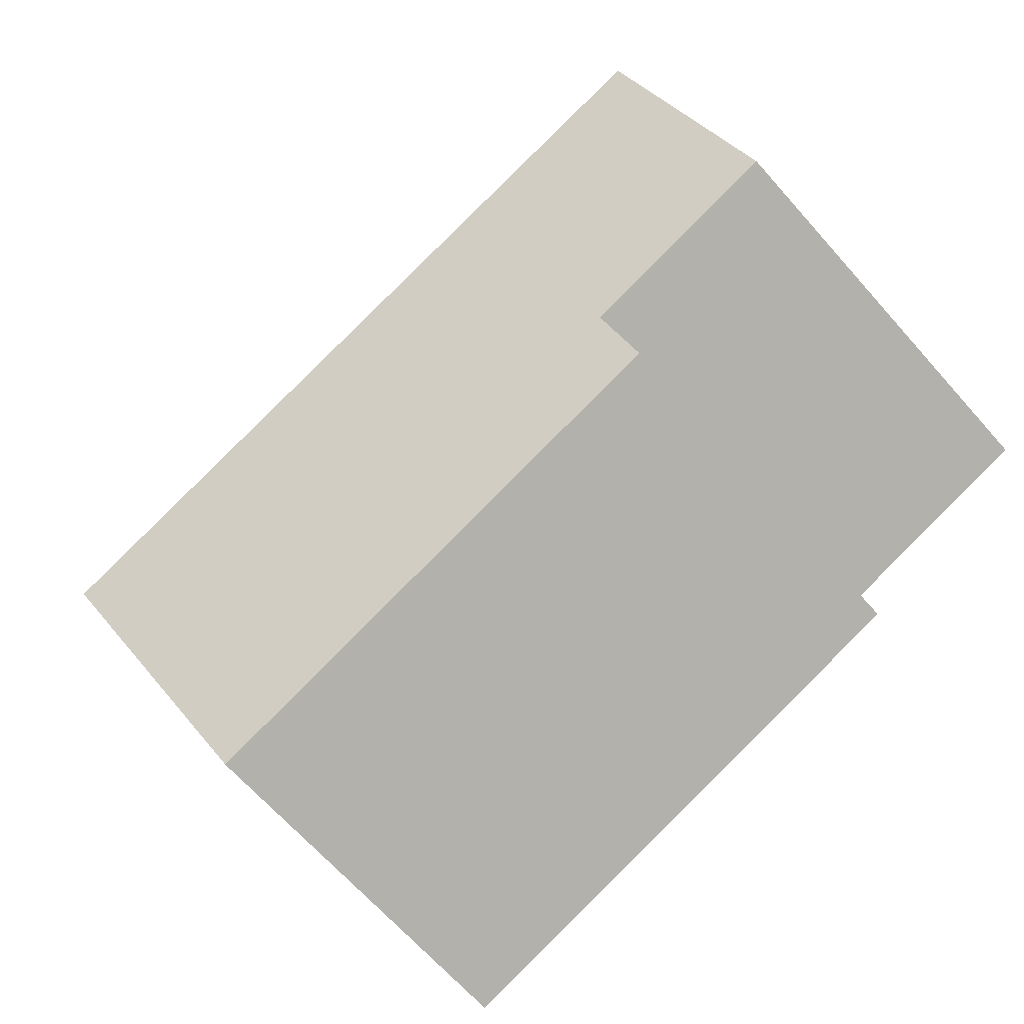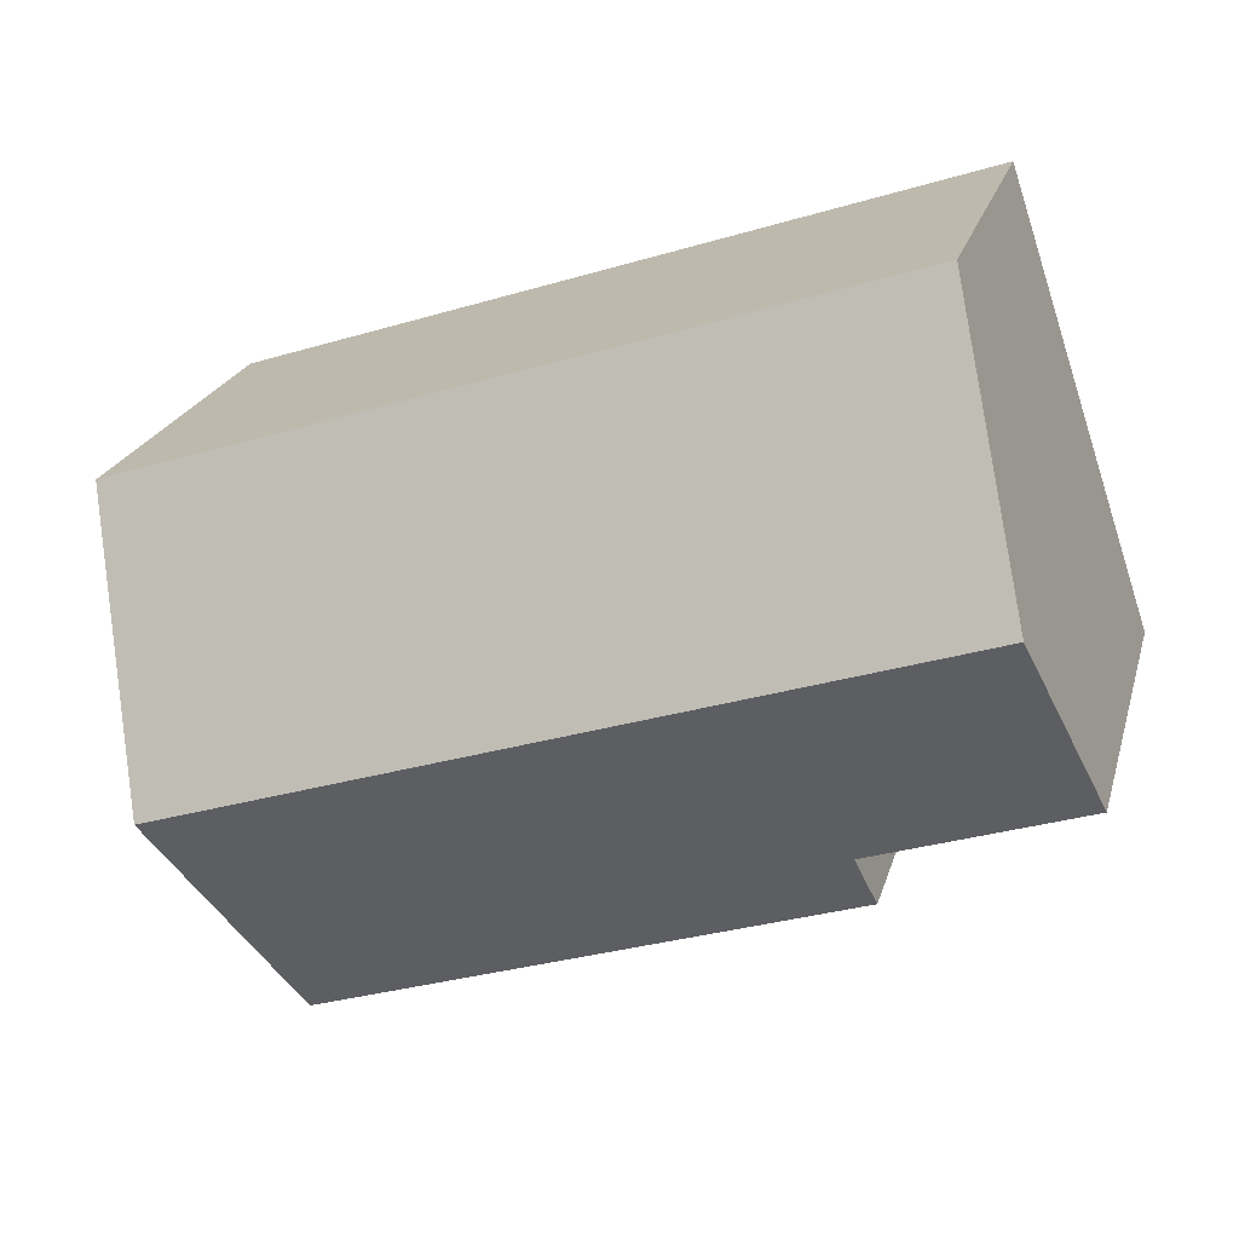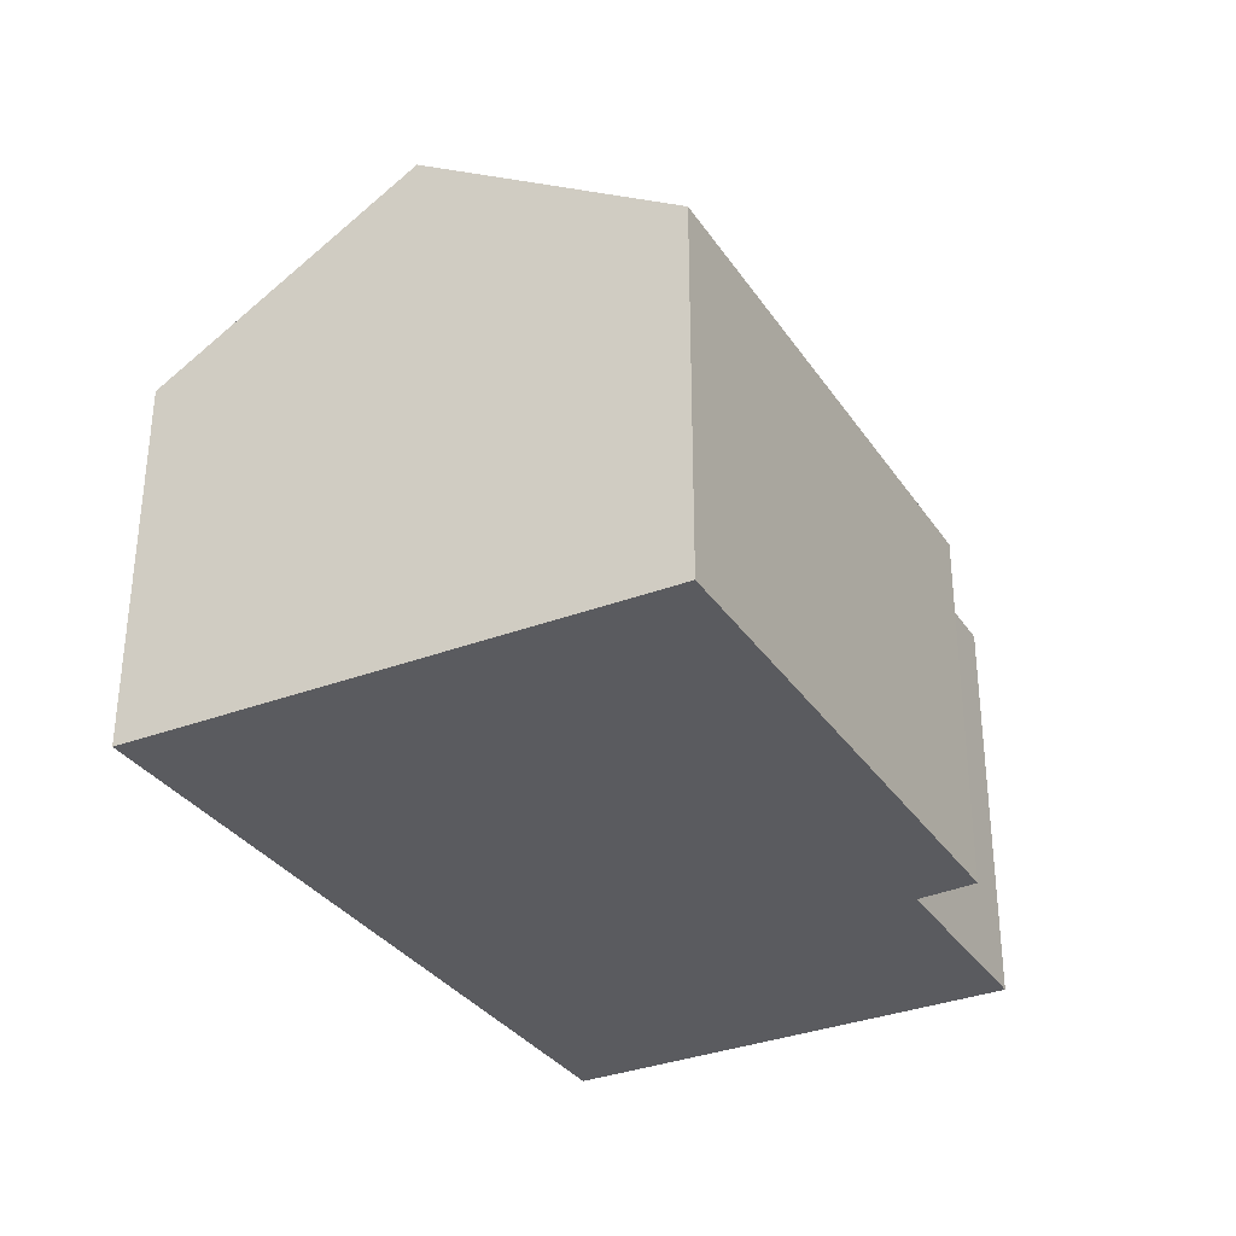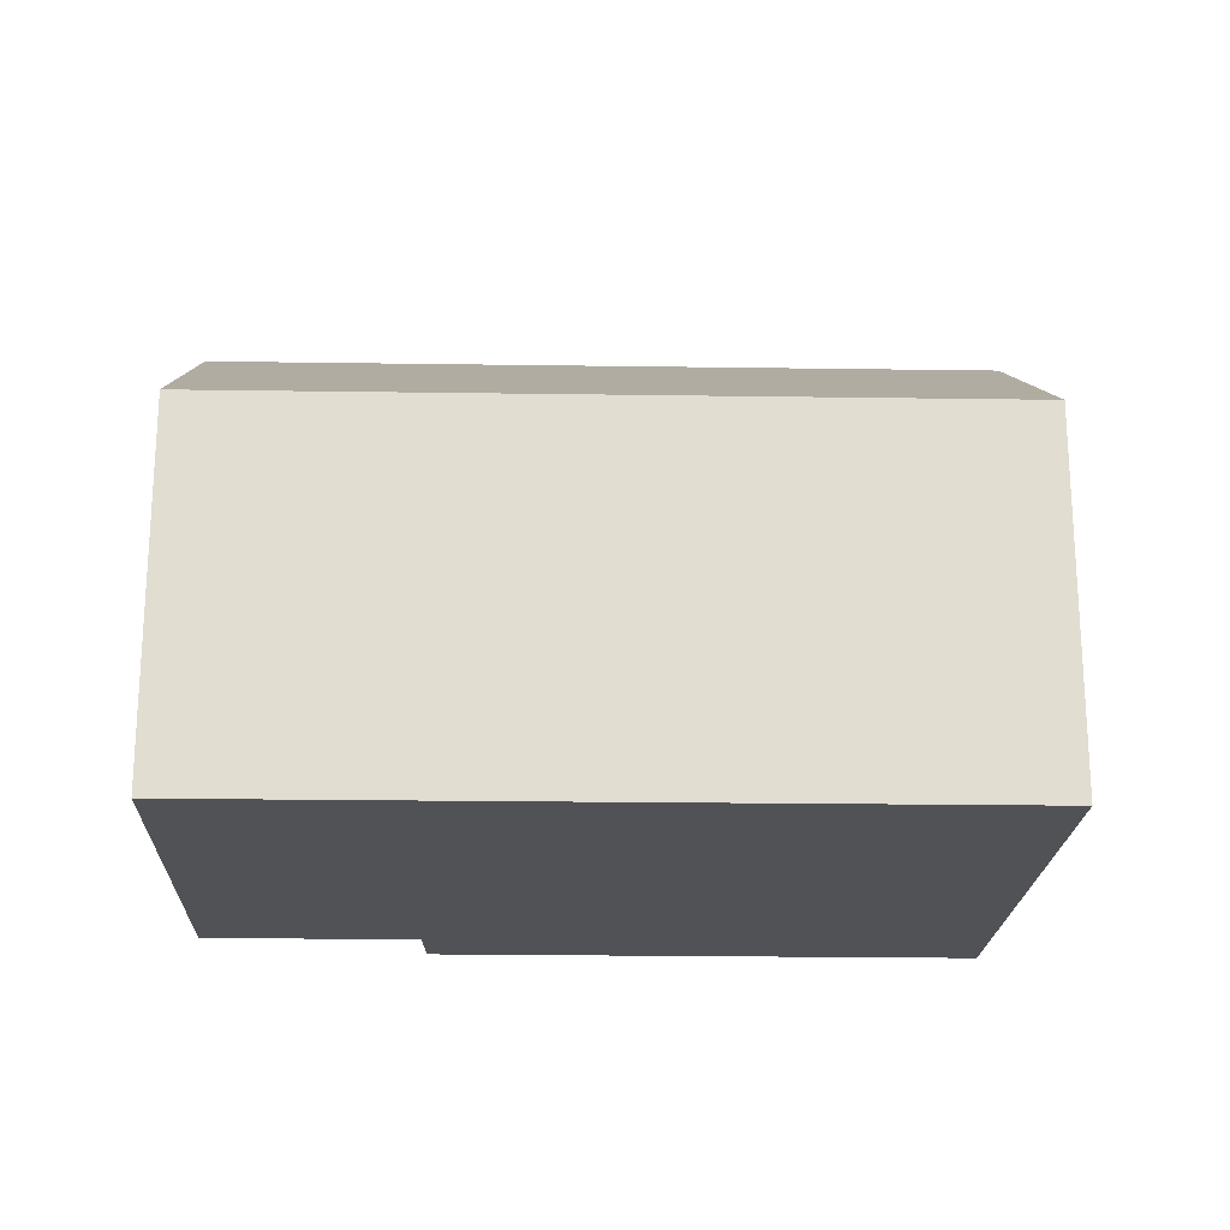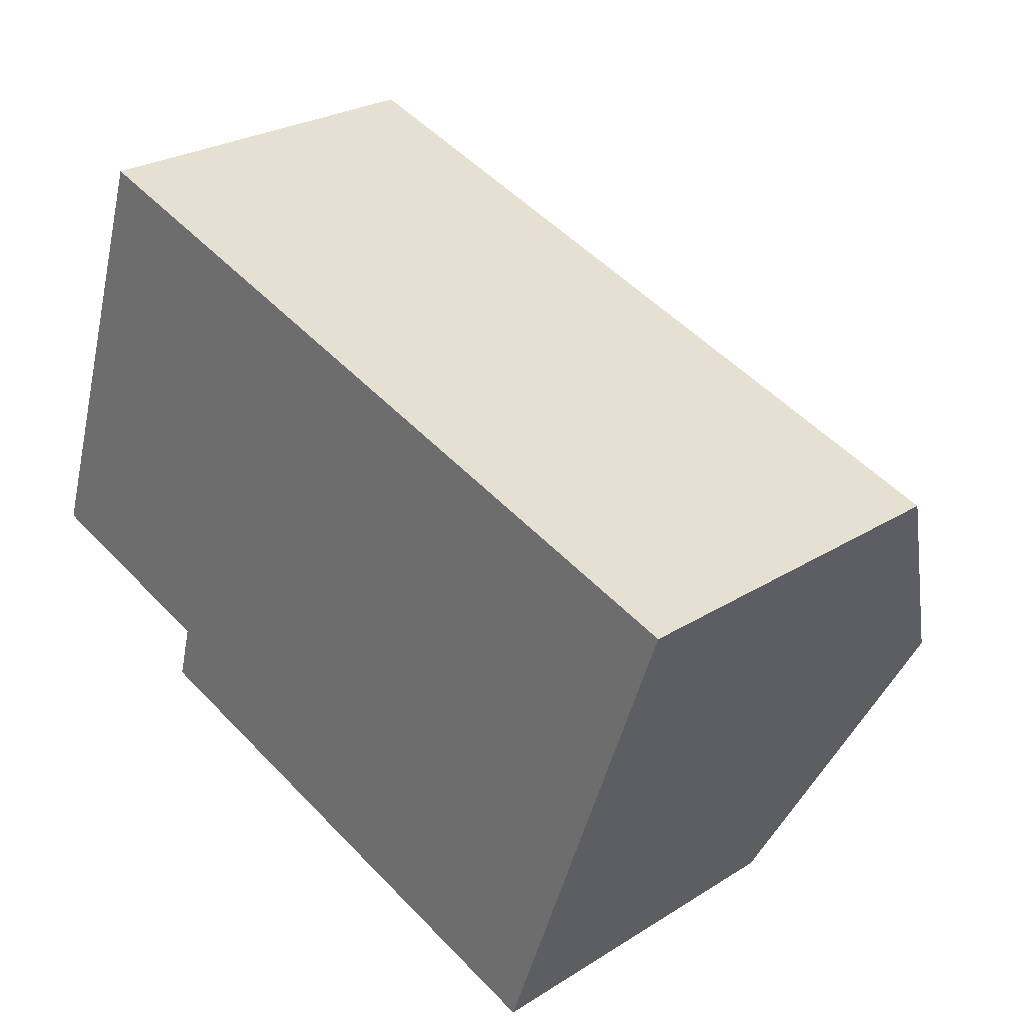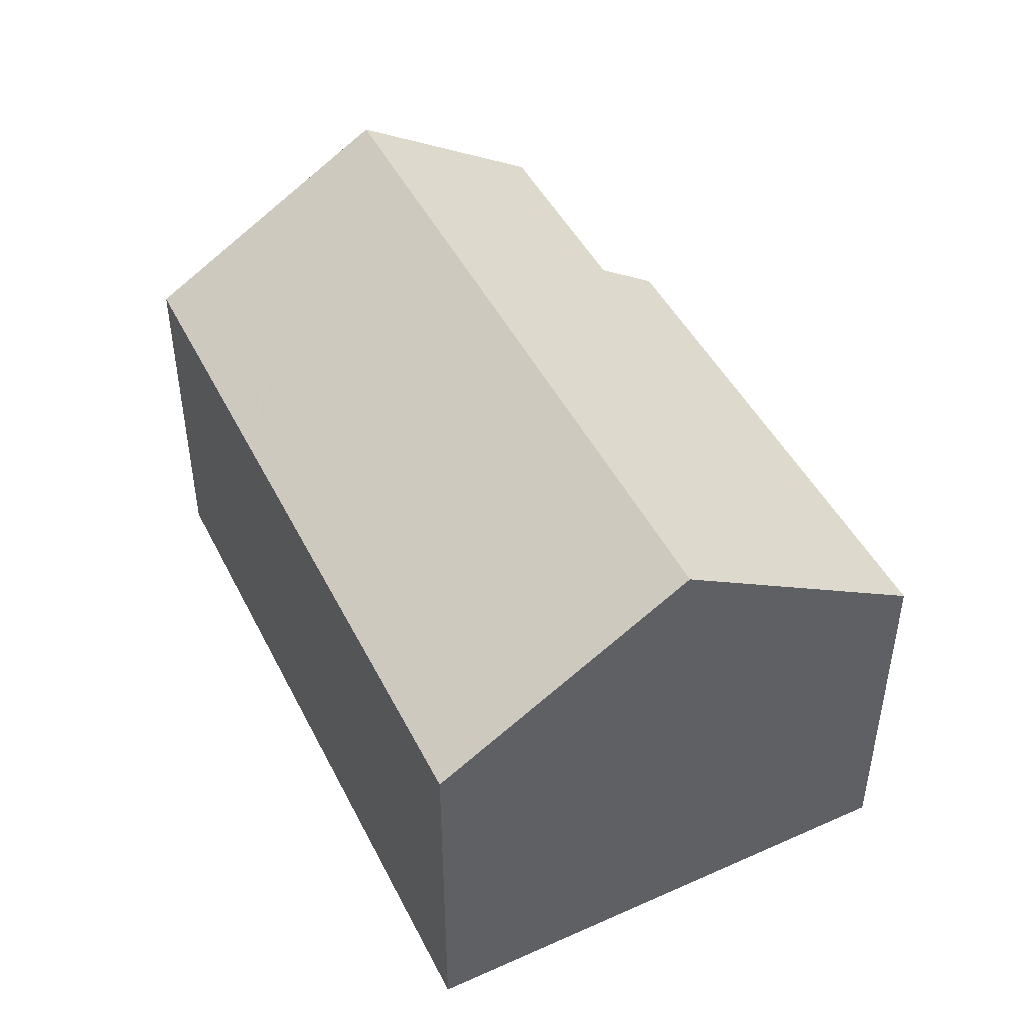
<metadata>
{"format":"obj","ext":"obj","renderer":"f3d","projection":"perspective","resolution":1024,"background":"white","views":[{"elev":-67.1,"azim":-138.4,"up":"+Z"},{"elev":21.7,"azim":-165.7,"up":"+Z"},{"elev":-33.1,"azim":136.9,"up":"+Y"},{"elev":-21.0,"azim":16.6,"up":"+Y"},{"elev":26.4,"azim":45.5,"up":"+Z"},{"elev":46.3,"azim":82.5,"up":"+Y"}]}
</metadata>
<code>
v  16.96 7.397 3.294
v  17 7.061 3.869
v  17.14 7.061 3.821
v  16.86 7.06 3.914
v  15.45 10.12 -0.974
v  9.174 7.061 6.426
v  1.227 10.12 3.677
v  7.713 7.061 6.904
v  7.585 7.061 6.946
v  2.865 7.061 8.49
v  2.836 7.061 8.499
v  2.277 8.123 6.824
v  2.701 7.317 8.095
v  3.662 7.074 -2.444
v  13.75 7.051 -5.784
v  3.964 7.773 -1.321
v  0 7.787 4.768e-16
v  2.836 -5.204e-16 8.499
v  2.865 -5.199e-16 8.49
v  7.585 -4.253e-16 6.946
v  7.713 -4.227e-16 6.904
v  9.174 -3.935e-16 6.426
v  16.86 -2.397e-16 3.914
v  17.14 -2.34e-16 3.821
v  17 -2.369e-16 3.869
v  16.96 -2.017e-16 3.294
v  13.75 3.542e-16 -5.784
v  15.45 5.964e-17 -0.974
v  3.662 1.497e-16 -2.444
v  0 0 0
v  3.964 8.089e-17 -1.321
v  1.227 -2.252e-16 3.677
v  2.277 -4.178e-16 6.824
v  2.701 -4.957e-16 8.095
g defaultobject
f 1 2 3
f 2 1 4
f 4 1 5
f 4 5 6
f 6 5 7
f 6 7 8
f 8 7 9
f 9 7 10
f 10 7 11
f 11 7 12
f 11 12 13
f 14 5 15
f 5 14 16
f 5 16 7
f 7 16 17
f 18 10 11
f 10 18 9
f 9 18 8
f 8 18 6
f 6 18 4
f 4 18 19
f 4 19 20
f 4 20 21
f 4 21 22
f 4 22 23
f 23 2 4
f 2 23 3
f 3 23 24
f 24 23 25
f 24 1 3
f 1 24 5
f 5 24 15
f 15 24 26
f 15 26 27
f 27 26 28
f 15 29 14
f 29 15 27
f 16 30 17
f 30 16 31
f 14 31 16
f 31 14 29
f 30 7 17
f 7 30 12
f 12 30 13
f 13 30 32
f 13 32 11
f 11 32 18
f 18 32 33
f 18 33 34
f 27 31 29
f 31 27 33
f 33 27 34
f 34 27 18
f 18 27 19
f 19 27 20
f 20 27 21
f 21 27 22
f 22 27 28
f 22 28 23
f 23 28 26
f 23 26 25
f 25 26 24
f 31 32 30
f 32 31 33

</code>
